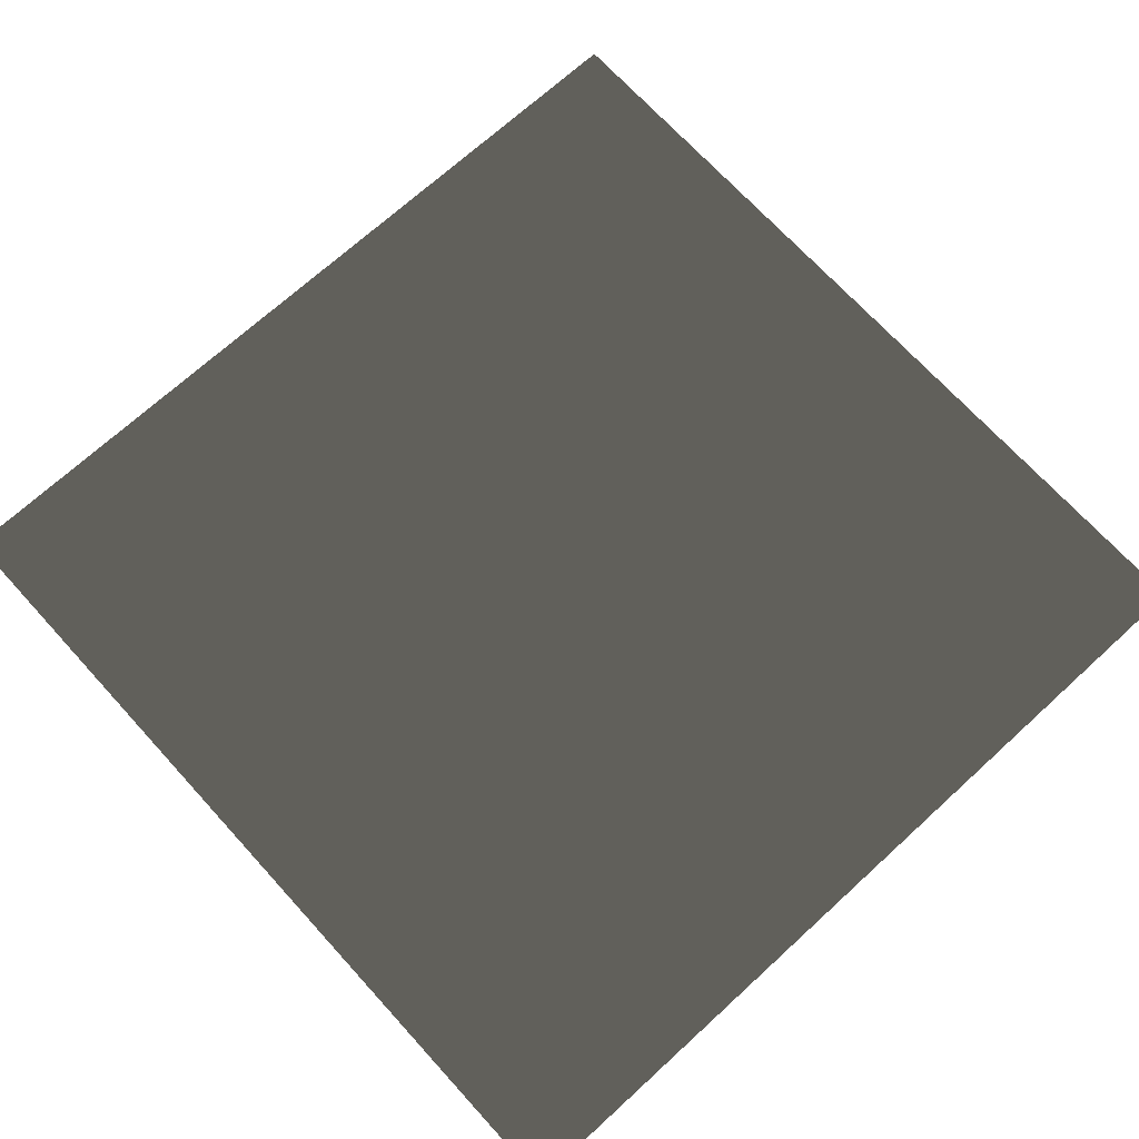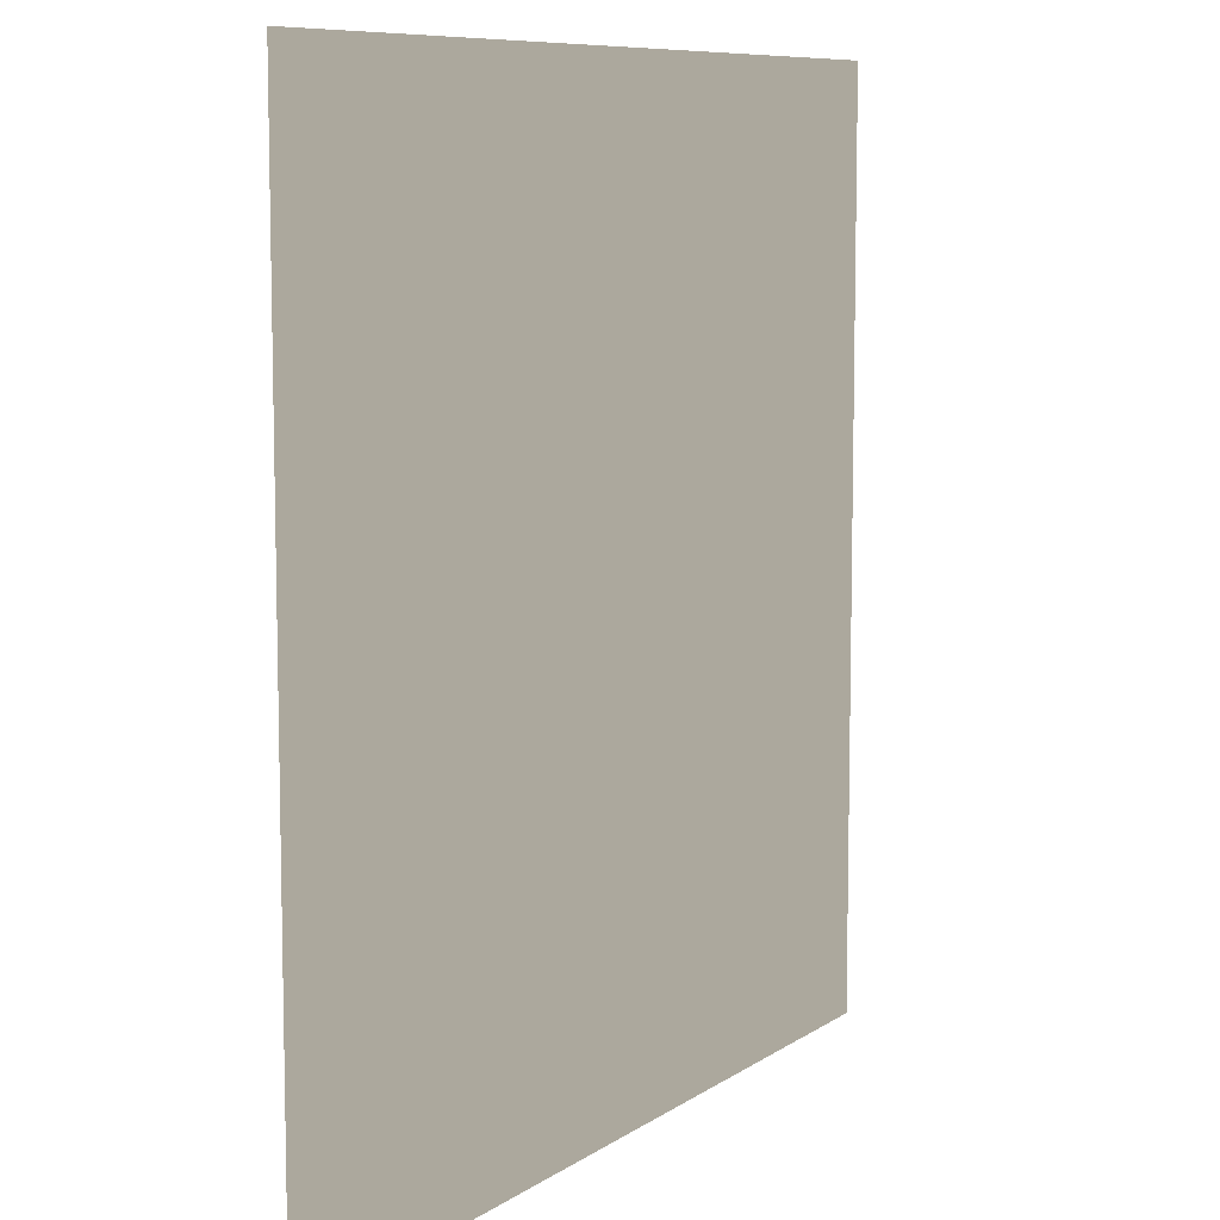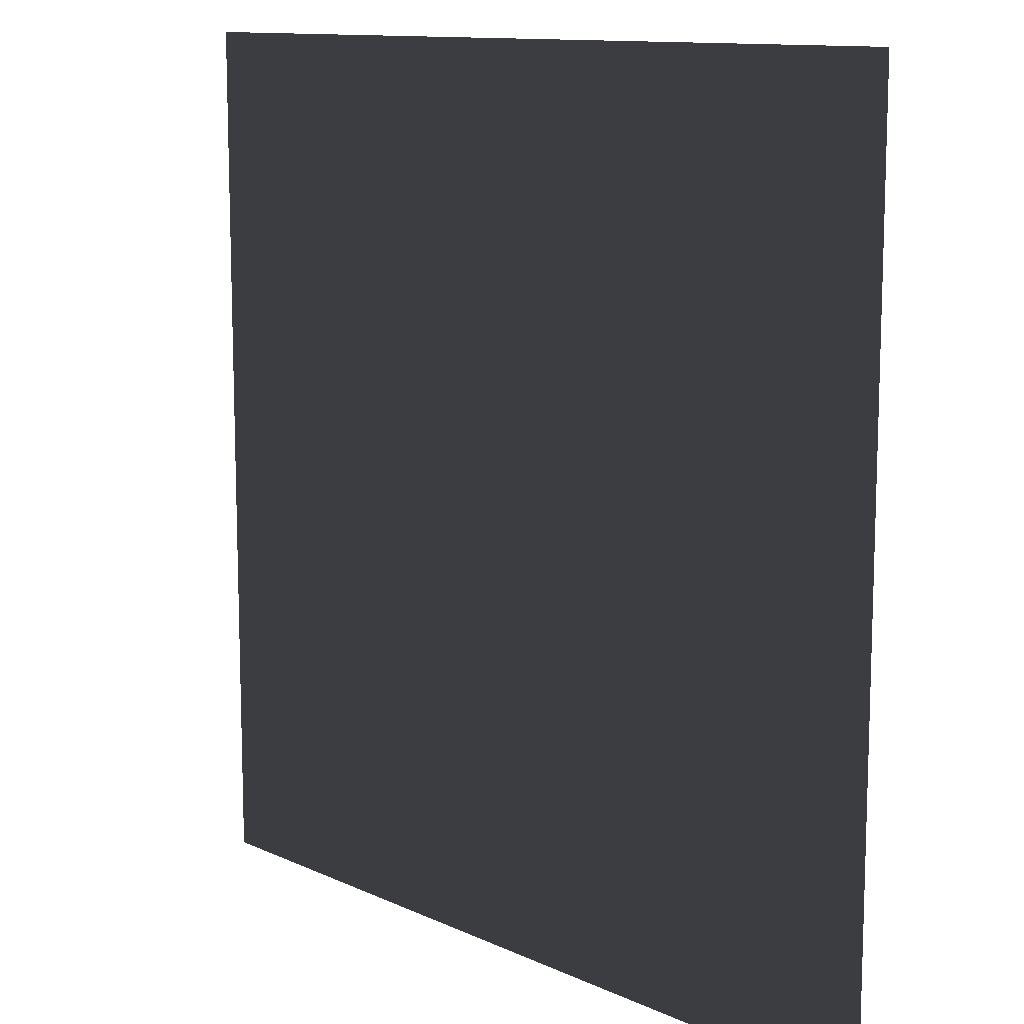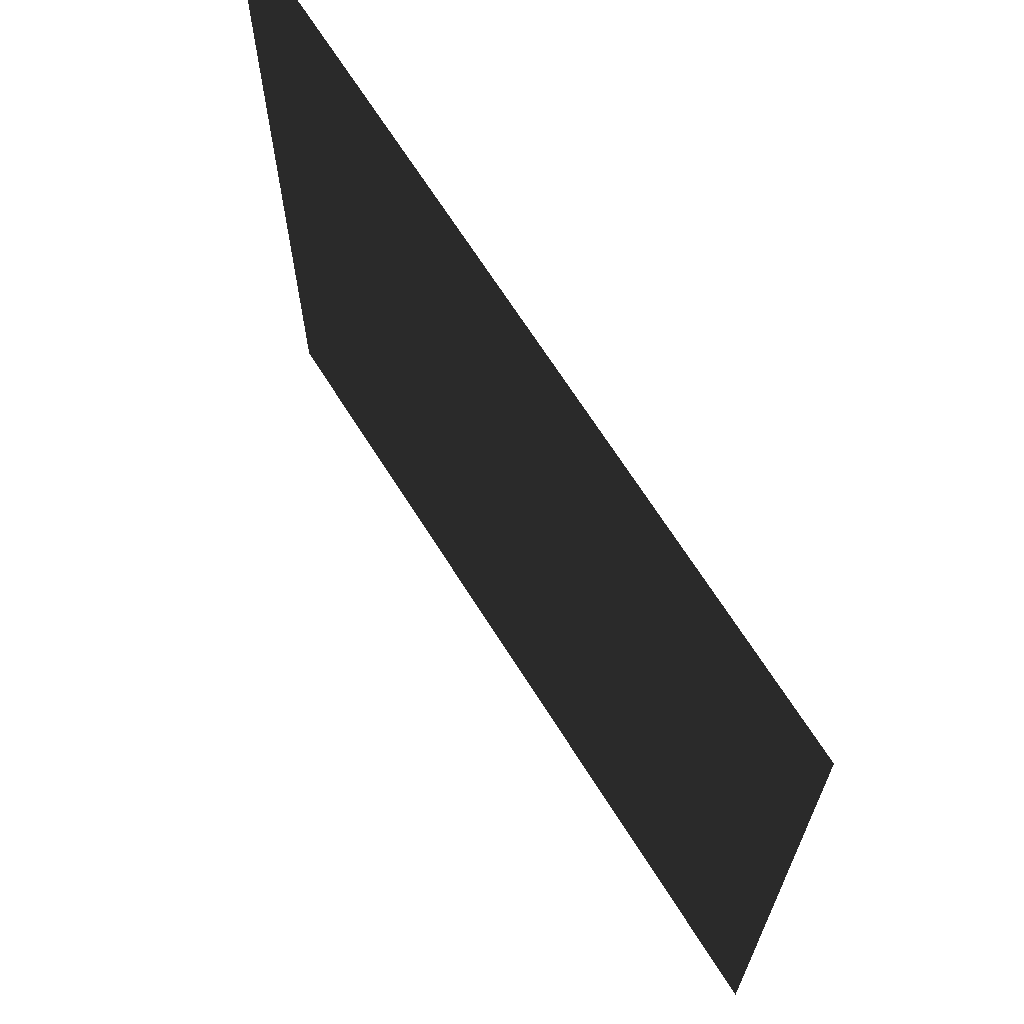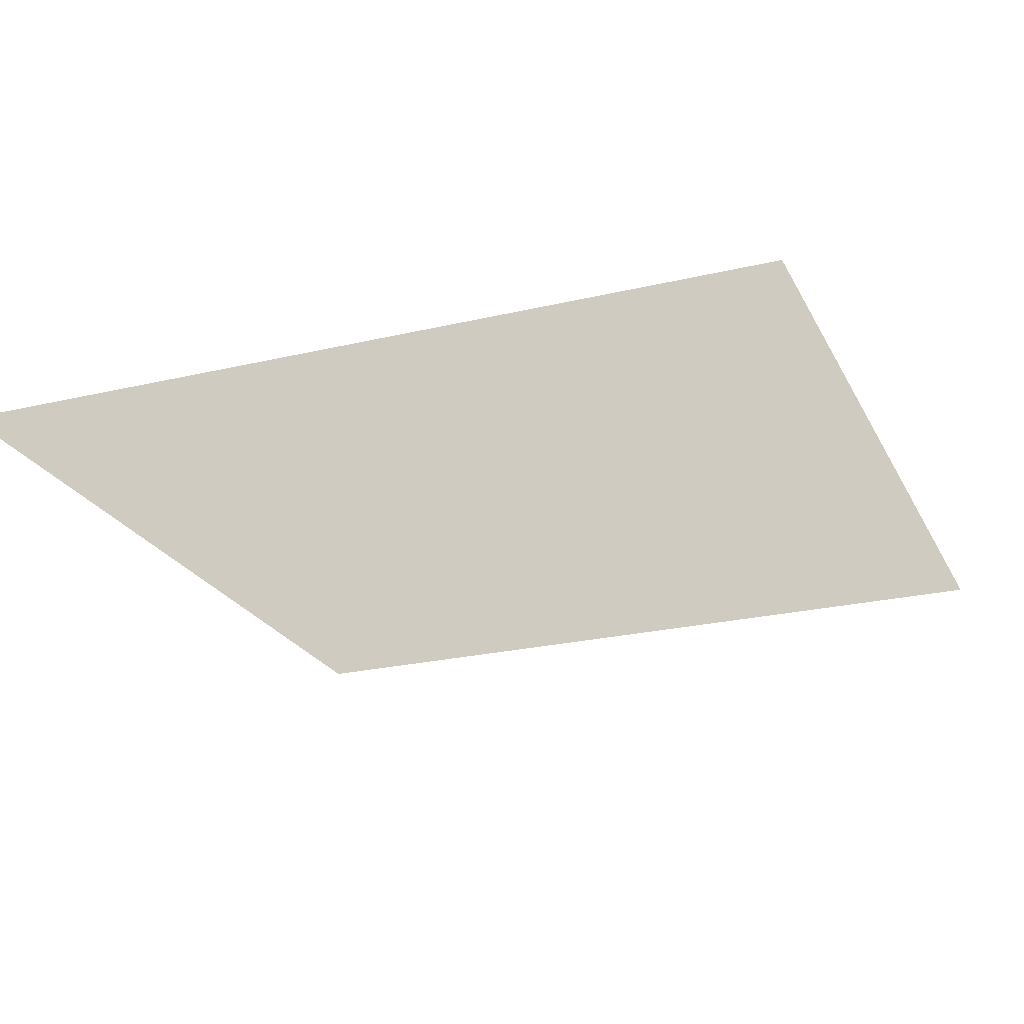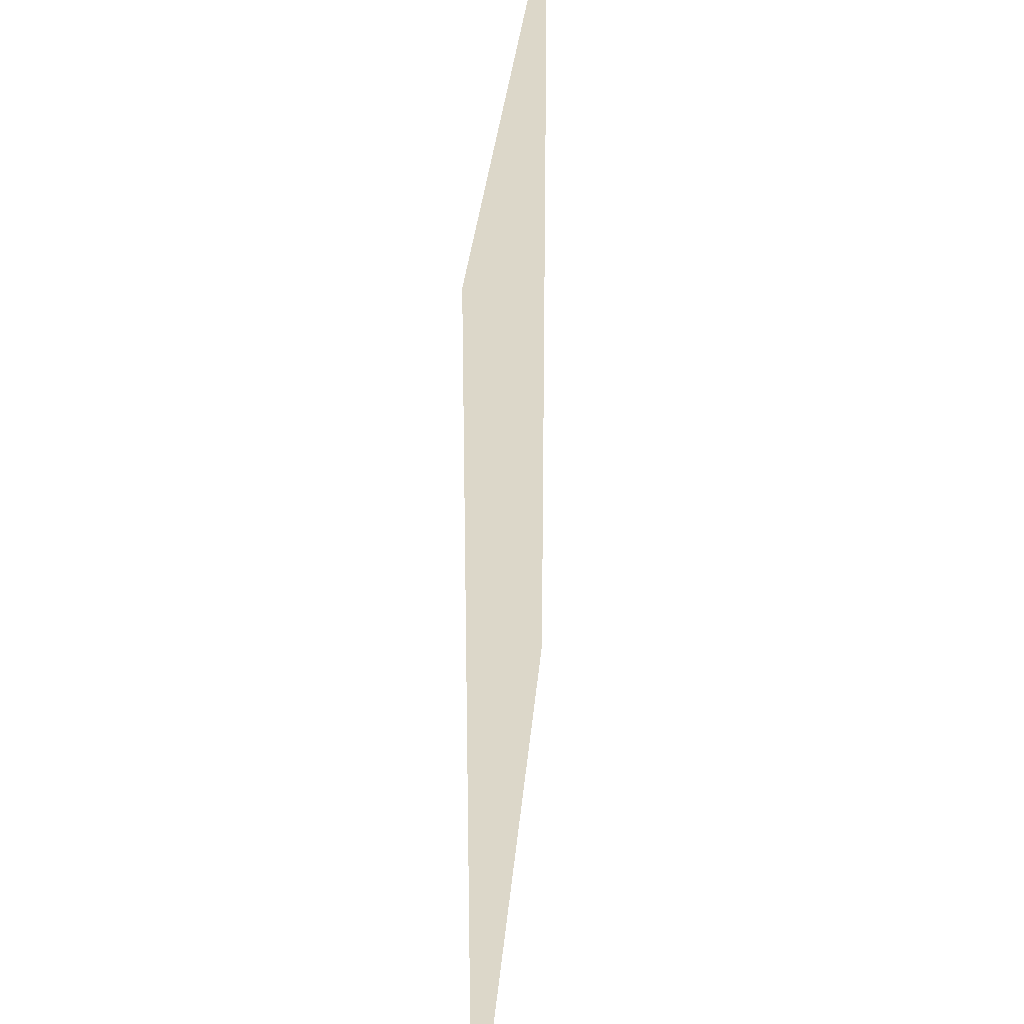
<metadata>
{"format":"obj","ext":"obj","renderer":"f3d","projection":"perspective","resolution":1024,"background":"white","views":[{"elev":70.6,"azim":-42.4,"up":"+Z"},{"elev":8.6,"azim":-59.7,"up":"+Y"},{"elev":11.7,"azim":-132.3,"up":"+Y"},{"elev":68.4,"azim":-122.3,"up":"+Y"},{"elev":-23.7,"azim":21.7,"up":"+Z"},{"elev":30.3,"azim":-85.4,"up":"+Y"}]}
</metadata>
<code>
o Plane
v -1 1 0
v 1 -1 -0
v 1 1 -0
v -1 -1 0
f 1 2 3
f 1 4 2

</code>
